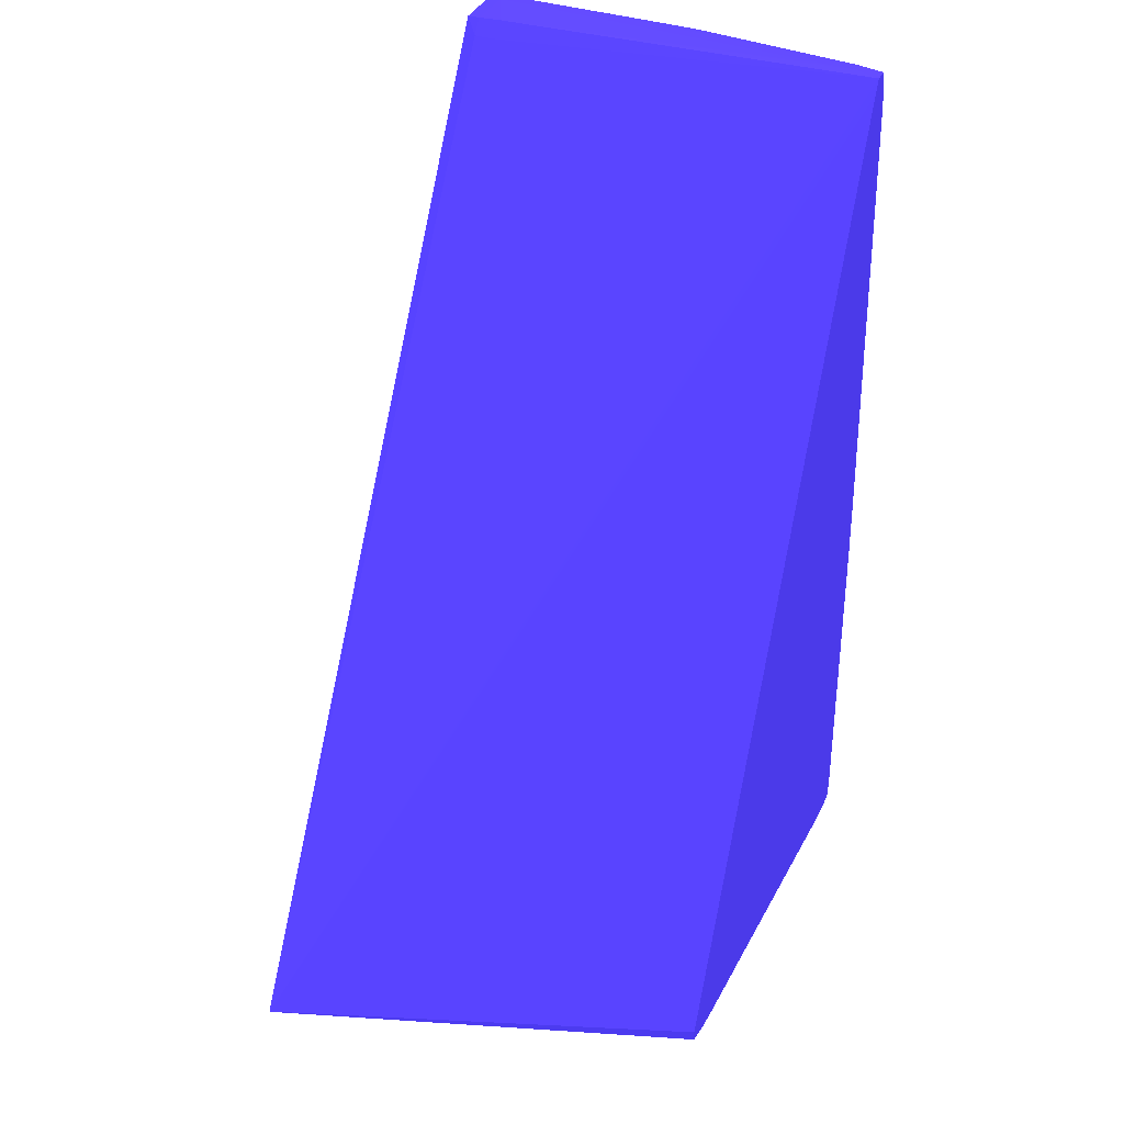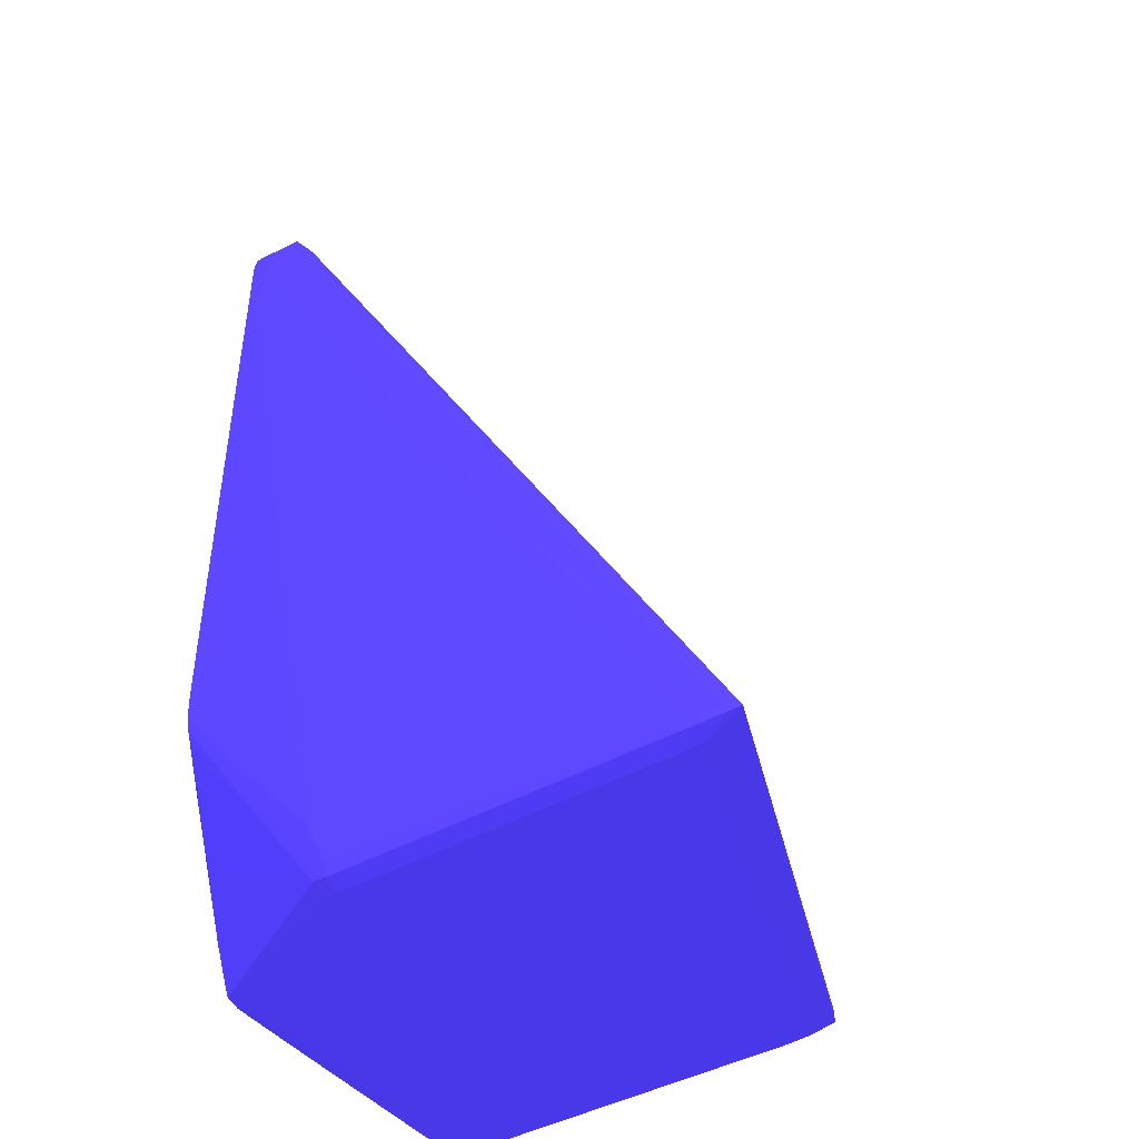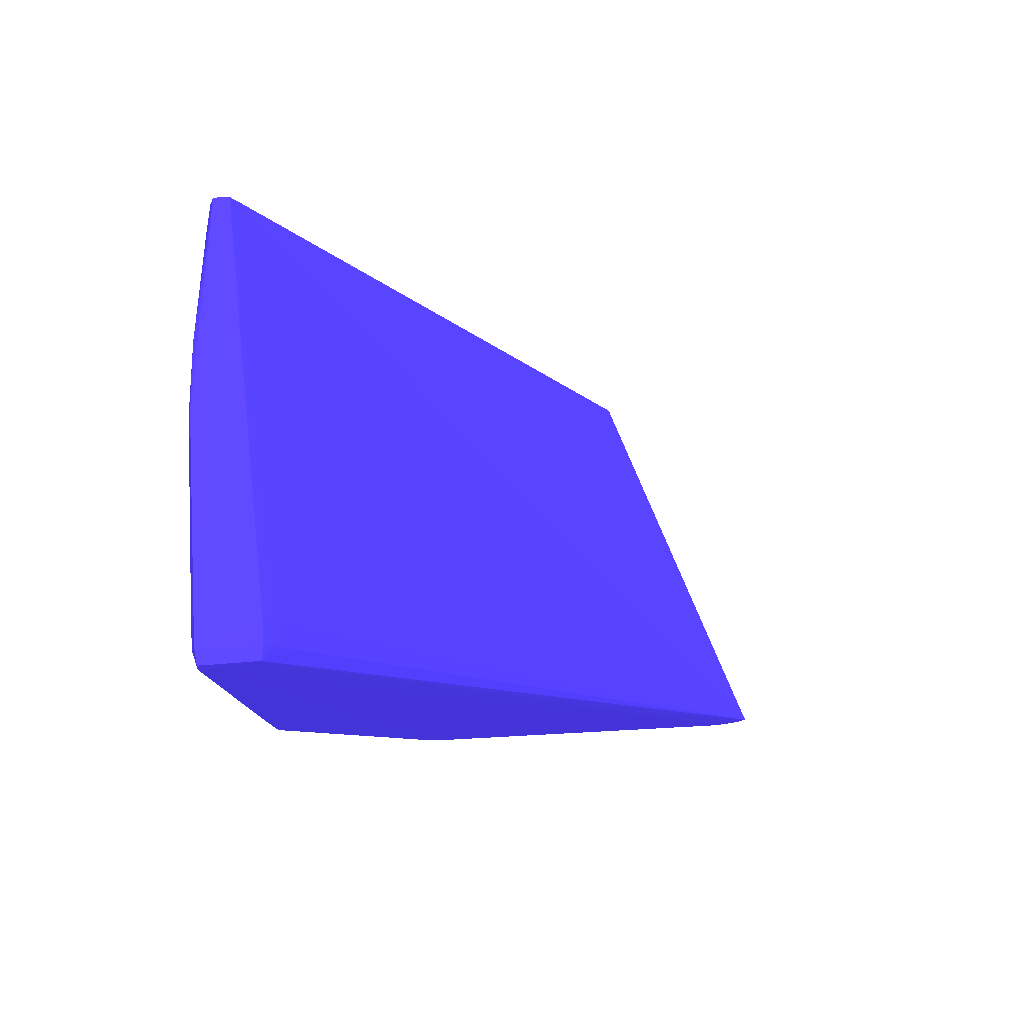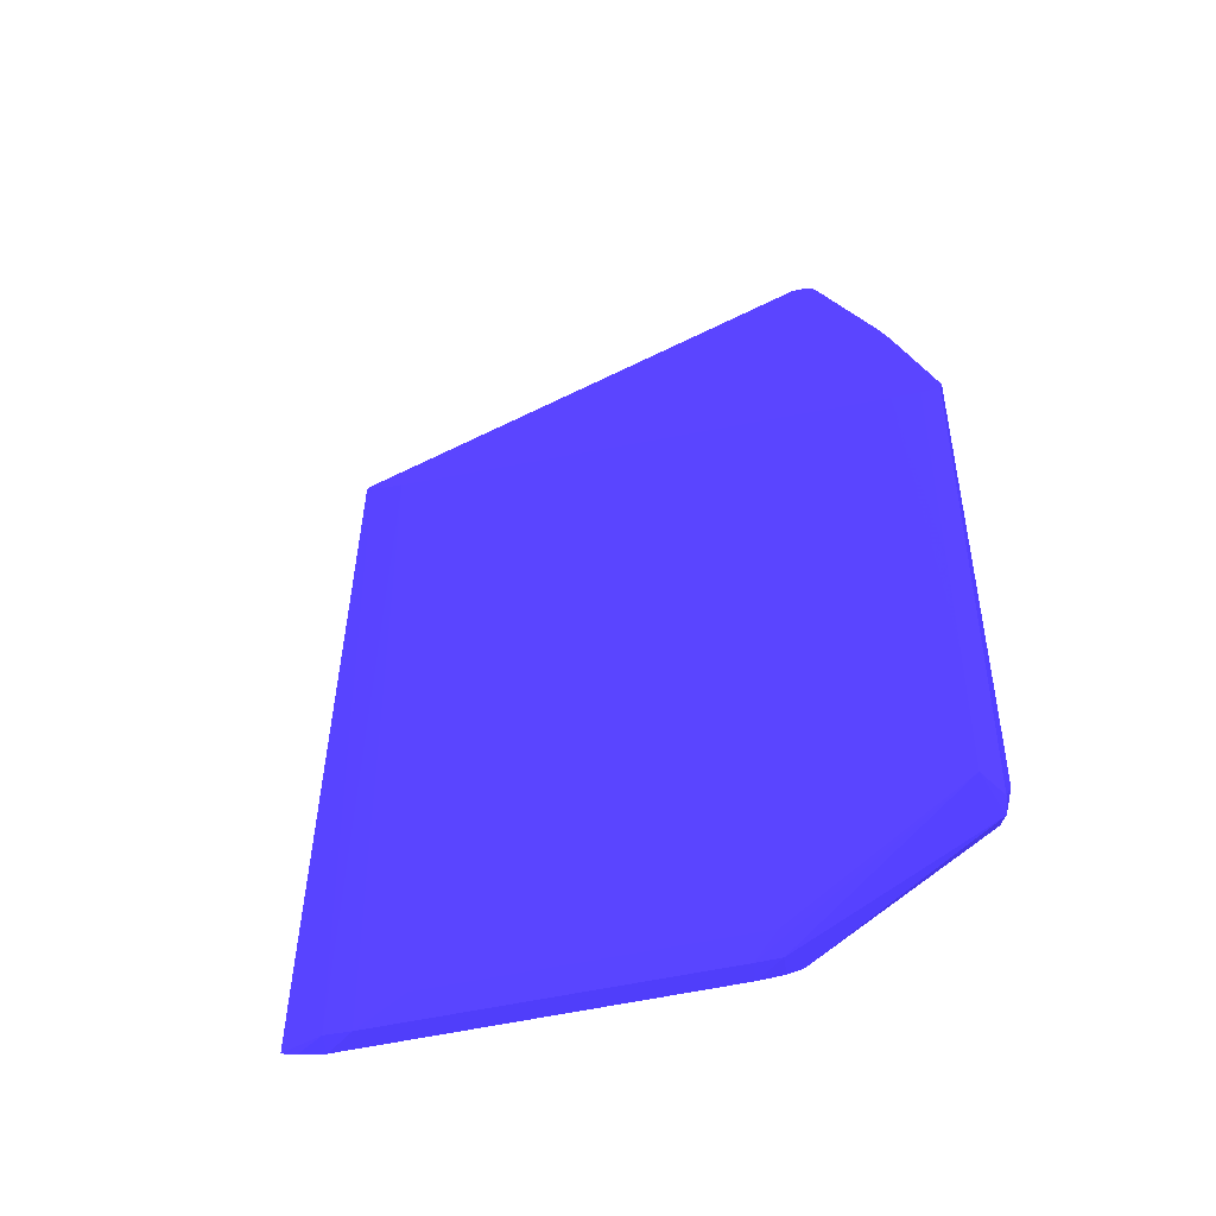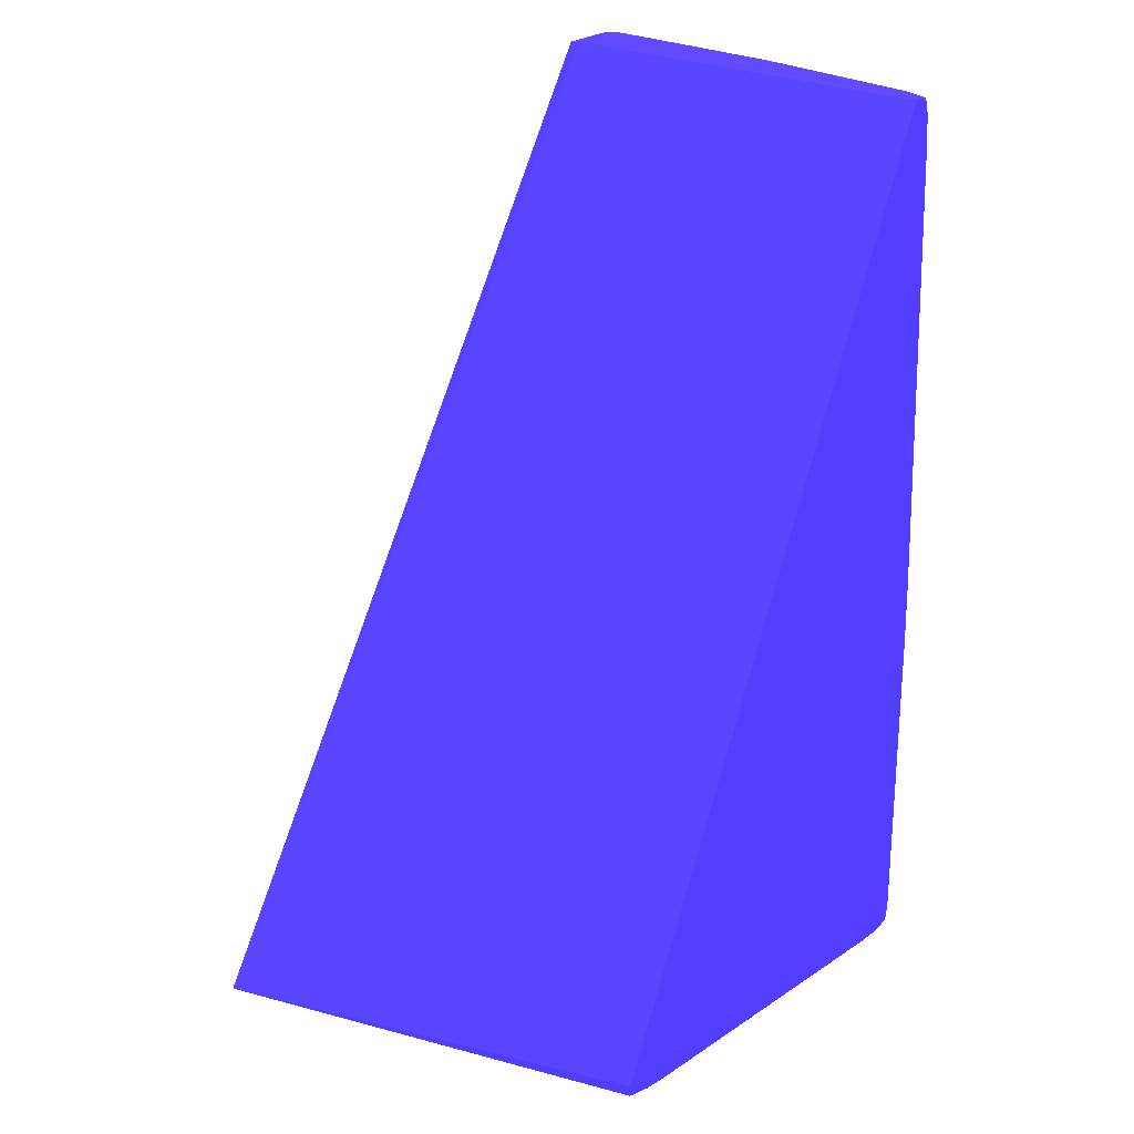
<metadata>
{"format":"obj","ext":"obj","renderer":"f3d","projection":"perspective","resolution":1024,"background":"white","views":[{"elev":35.0,"azim":114.5,"up":"+Y"},{"elev":-43.1,"azim":33.7,"up":"+Y"},{"elev":79.3,"azim":-2.9,"up":"+Y"},{"elev":-77.8,"azim":-169.8,"up":"+Y"},{"elev":24.4,"azim":133.0,"up":"+Y"}]}
</metadata>
<code>
v -0.04111 -0.05052 -0.07251 0.2078 0.1608 0.651
v -0.0411 -0.05725 -0.0752 0.2078 0.1608 0.651
v -0.04108 -0.05456 -0.07386 0.2078 0.1608 0.651
v -0.04104 -0.04783 -0.07116 0.2078 0.1608 0.651
v -0.04106 -0.04648 -0.07116 0.2078 0.1608 0.651
v -0.04091 -0.01283 -0.07116 0.2078 0.1608 0.651
v -0.04091 -0.01283 -0.07251 0.2078 0.1608 0.651
v -0.04082 -0.01149 -0.08058 0.2078 0.1608 0.651
v -0.0408 -0.01149 -0.08193 0.2078 0.1608 0.651
v -0.04081 -0.01283 -0.08193 0.2078 0.1608 0.651
v -0.0408 -0.01283 -0.08328 0.2078 0.1608 0.651
v -0.04109 -0.05994 -0.07655 0.2078 0.1608 0.651
v -0.04108 -0.06129 -0.07655 0.2078 0.1608 0.651
v -0.04102 -0.05187 -0.07251 0.2078 0.1608 0.651
v -0.04105 -0.0586 -0.0752 0.2078 0.1608 0.651
v -0.04075 -0.05052 -0.07132 0.2078 0.1608 0.651
v -0.04068 -0.04783 -0.07023 0.2078 0.1608 0.651
v -0.0407 -0.04648 -0.0702 0.2078 0.1608 0.651
v -0.0407 -0.04514 -0.0702 0.2078 0.1608 0.651
v -0.0407 -0.04244 -0.0702 0.2078 0.1608 0.651
v -0.04069 -0.03706 -0.0702 0.2078 0.1608 0.651
v -0.04068 -0.03168 -0.07021 0.2078 0.1608 0.651
v -0.04067 -0.0236 -0.07022 0.2078 0.1608 0.651
v -0.04066 -0.02226 -0.07022 0.2078 0.1608 0.651
v -0.04065 -0.01822 -0.07022 0.2078 0.1608 0.651
v -0.04064 -0.01283 -0.07023 0.2078 0.1608 0.651
v -0.04063 -0.01149 -0.07023 0.2078 0.1608 0.651
v -0.0409 -0.01149 -0.07116 0.2078 0.1608 0.651
v -0.0409 -0.01149 -0.07251 0.2078 0.1608 0.651
v -0.04089 -0.01149 -0.07386 0.2078 0.1608 0.651
v -0.04088 -0.01149 -0.0752 0.2078 0.1608 0.651
v -0.04059 -0.01058 -0.08193 0.2078 0.1608 0.651
v -0.04057 -0.0106 -0.08328 0.2078 0.1608 0.651
v -0.04078 -0.01149 -0.08328 0.2078 0.1608 0.651
v -0.04077 -0.01553 -0.08462 0.2078 0.1608 0.651
v -0.04078 -0.01687 -0.08462 0.2078 0.1608 0.651
v -0.04104 -0.05994 -0.07924 0.2078 0.1608 0.651
v -0.0409 -0.06129 -0.08597 0.2078 0.1608 0.651
v -0.04098 -0.06129 -0.08193 0.2078 0.1608 0.651
v -0.04101 -0.06129 -0.08058 0.2078 0.1608 0.651
v -0.04105 -0.06129 -0.07789 0.2078 0.1608 0.651
v -0.04074 -0.06129 -0.0754 0.2078 0.1608 0.651
v -0.04056 -0.06217 -0.09415 0.2078 0.1608 0.651
v -0.04057 -0.06218 -0.0927 0.2078 0.1608 0.651
v -0.04065 -0.06225 -0.08462 0.2078 0.1608 0.651
v -0.04068 -0.06226 -0.08193 0.2078 0.1608 0.651
v -0.0407 -0.06227 -0.07924 0.2078 0.1608 0.651
v -0.04072 -0.06228 -0.07655 0.2078 0.1608 0.651
v -0.04061 -0.06217 -0.07564 0.2078 0.1608 0.651
v -0.04066 -0.05187 -0.07156 0.2078 0.1608 0.651
v -0.04069 -0.0586 -0.07421 0.2078 0.1608 0.651
v -0.04057 -0.04891 -0.07033 0.2078 0.1608 0.651
v -0.03298 -0.05725 -0.07001 0.2078 0.1608 0.651
v -0.03163 -0.0586 -0.06995 0.2078 0.1608 0.651
v -0.03163 -0.05725 -0.06992 0.2078 0.1608 0.651
v -0.04068 -0.03303 -0.07021 0.2078 0.1608 0.651
v -0.04068 -0.03034 -0.07021 0.2078 0.1608 0.651
v -0.04003 -0.01149 -0.07023 0.2078 0.1608 0.651
v -0.04055 -0.01064 -0.07032 0.2078 0.1608 0.651
v -0.04063 -0.01055 -0.07116 0.2078 0.1608 0.651
v -0.04064 -0.01054 -0.07251 0.2078 0.1608 0.651
v -0.04063 -0.01054 -0.07386 0.2078 0.1608 0.651
v -0.0406 -0.01057 -0.07924 0.2078 0.1608 0.651
v -0.03939 -0.01051 -0.09135 0.2078 0.1608 0.651
v -0.03933 -0.01052 -0.0927 0.2078 0.1608 0.651
v -0.04051 -0.01066 -0.08462 0.2078 0.1608 0.651
v -0.04043 -0.01075 -0.08597 0.2078 0.1608 0.651
v -0.04039 -0.01081 -0.08668 0.2078 0.1608 0.651
v -0.04067 -0.01149 -0.08462 0.2078 0.1608 0.651
v -0.04071 -0.01283 -0.08462 0.2078 0.1608 0.651
v -0.04074 -0.01418 -0.08462 0.2078 0.1608 0.651
v -0.04073 -0.02764 -0.08866 0.2078 0.1608 0.651
v -0.04065 -0.03706 -0.0927 0.2078 0.1608 0.651
v -0.04065 -0.04255 -0.09415 0.2078 0.1608 0.651
v -0.0407 -0.03572 -0.09135 0.2078 0.1608 0.651
v -0.04073 -0.05994 -0.09404 0.2078 0.1608 0.651
v -0.04098 -0.05994 -0.08193 0.2078 0.1608 0.651
v -0.04073 -0.06129 -0.09404 0.2078 0.1608 0.651
v -0.04084 -0.06129 -0.08866 0.2078 0.1608 0.651
v -0.04055 -0.05963 -0.07439 0.2078 0.1608 0.651
v -0.03971 -0.06249 -0.09415 0.2078 0.1608 0.651
v -0.04072 -0.06135 -0.09415 0.2078 0.1608 0.651
v -0.03971 -0.06251 -0.09135 0.2078 0.1608 0.651
v -0.03971 -0.06253 -0.08866 0.2078 0.1608 0.651
v -0.03971 -0.06254 -0.08731 0.2078 0.1608 0.651
v -0.03971 -0.06257 -0.08328 0.2078 0.1608 0.651
v -0.03971 -0.06257 -0.08193 0.2078 0.1608 0.651
v -0.03971 -0.06258 -0.07924 0.2078 0.1608 0.651
v -0.03971 -0.06259 -0.07789 0.2078 0.1608 0.651
v -0.03029 -0.06252 -0.07116 0.2078 0.1608 0.651
v -0.03109 -0.0621 -0.07036 0.2078 0.1608 0.651
v -0.0357 -0.05456 -0.07017 0.2078 0.1608 0.651
v -0.04051 -0.05278 -0.07174 0.2078 0.1608 0.651
v -0.04036 -0.04981 -0.07051 0.2078 0.1608 0.651
v -0.03125 -0.06129 -0.07025 0.2078 0.1608 0.651
v -0.03029 -0.06129 -0.07006 0.2078 0.1608 0.651
v -0.0101 -0.06225 -0.07021 0.2078 0.1608 0.651
v -0.0101 -0.06161 -0.07021 0.2078 0.1608 0.651
v -0.0372 -0.01149 -0.07036 0.2078 0.1608 0.651
v -0.03742 -0.01073 -0.0704 0.2078 0.1608 0.651
v -0.04015 -0.01064 -0.07032 0.2078 0.1608 0.651
v -0.04002 -0.01055 -0.07116 0.2078 0.1608 0.651
v -0.04 -0.01054 -0.07251 0.2078 0.1608 0.651
v -0.03872 -0.01051 -0.09135 0.2078 0.1608 0.651
v -0.03867 -0.01052 -0.0927 0.2078 0.1608 0.651
v -0.03914 -0.01063 -0.09415 0.2078 0.1608 0.651
v -0.03921 -0.01063 -0.09404 0.2078 0.1608 0.651
v -0.03967 -0.01149 -0.0927 0.2078 0.1608 0.651
v -0.03957 -0.01283 -0.09404 0.2078 0.1608 0.651
v -0.0404 -0.01149 -0.08681 0.2078 0.1608 0.651
v -0.04051 -0.01149 -0.08597 0.2078 0.1608 0.651
v -0.04056 -0.01283 -0.08597 0.2078 0.1608 0.651
v -0.04067 -0.01553 -0.08597 0.2078 0.1608 0.651
v -0.0407 -0.01687 -0.08597 0.2078 0.1608 0.651
v -0.04057 -0.03841 -0.09404 0.2078 0.1608 0.651
v -0.0406 -0.03985 -0.09415 0.2078 0.1608 0.651
v -0.04061 -0.03975 -0.09404 0.2078 0.1608 0.651
v -0.04068 -0.02495 -0.08866 0.2078 0.1608 0.651
v -0.04066 -0.04244 -0.09404 0.2078 0.1608 0.651
v -0.04063 -0.0411 -0.09404 0.2078 0.1608 0.651
v -0.04066 -0.04389 -0.09415 0.2078 0.1608 0.651
v -0.04068 -0.03975 -0.0927 0.2078 0.1608 0.651
v -0.04073 -0.05994 -0.09415 0.2078 0.1608 0.651
v -0.04067 -0.04379 -0.09404 0.2078 0.1608 0.651
v -0.04073 -0.06129 -0.09415 0.2078 0.1608 0.651
v -0.04043 -0.05666 -0.07315 0.2078 0.1608 0.651
v -0.03847 -0.06258 -0.09415 0.2078 0.1608 0.651
v -0.03836 -0.06259 -0.09415 0.2078 0.1608 0.651
v -0.03029 -0.06259 -0.07251 0.2078 0.1608 0.651
v -0.02894 -0.06256 -0.07116 0.2078 0.1608 0.651
v -0.02894 -0.06225 -0.07021 0.2078 0.1608 0.651
v -0.03029 -0.0622 -0.07025 0.2078 0.1608 0.651
v -0.01145 -0.06256 -0.07116 0.2078 0.1608 0.651
v -0.0101 -0.06244 -0.07116 0.2078 0.1608 0.651
v -0.008753 -0.06211 -0.07034 0.2078 0.1608 0.651
v -0.008753 -0.06178 -0.07034 0.2078 0.1608 0.651
v -0.03669 -0.01149 -0.07116 0.2078 0.1608 0.651
v -0.03728 -0.01065 -0.07116 0.2078 0.1608 0.651
v -0.008071 -0.06195 -0.07048 0.2078 0.1608 0.651
v -0.03728 -0.01059 -0.07251 0.2078 0.1608 0.651
v -0.03835 -0.01065 -0.09415 0.2078 0.1608 0.651
v -0.03919 -0.01064 -0.09415 0.2078 0.1608 0.651
v -0.03946 -0.01149 -0.09404 0.2078 0.1608 0.651
v -0.03955 -0.01283 -0.09415 0.2078 0.1608 0.651
v -0.03955 -0.01294 -0.09415 0.2078 0.1608 0.651
v -0.03963 -0.01418 -0.09404 0.2078 0.1608 0.651
v -0.04043 -0.01283 -0.08704 0.2078 0.1608 0.651
v -0.04058 -0.03034 -0.09135 0.2078 0.1608 0.651
v -0.04051 -0.03718 -0.09415 0.2078 0.1608 0.651
v -0.04056 -0.03841 -0.09415 0.2078 0.1608 0.651
v -0.04056 -0.0385 -0.09415 0.2078 0.1608 0.651
v -0.01952 -0.06259 -0.09415 0.2078 0.1608 0.651
v -0.01414 -0.06259 -0.07251 0.2078 0.1608 0.651
v -0.01818 -0.06252 -0.09415 0.2078 0.1608 0.651
v -0.01688 -0.06228 -0.09415 0.2078 0.1608 0.651
v -0.01669 -0.06224 -0.09415 0.2078 0.1608 0.651
v -0.008071 -0.06198 -0.0705 0.2078 0.1608 0.651
v -0.008071 -0.06198 -0.07048 0.2078 0.1608 0.651
v -0.008071 -0.06195 -0.0705 0.2078 0.1608 0.651
v -0.0367 -0.01149 -0.07251 0.2078 0.1608 0.651
v -0.03799 -0.01144 -0.09415 0.2078 0.1608 0.651
v -0.03943 -0.01149 -0.09415 0.2078 0.1608 0.651
v -0.03944 -0.01158 -0.09415 0.2078 0.1608 0.651
v -0.03961 -0.01418 -0.09415 0.2078 0.1608 0.651
v -0.04053 -0.02899 -0.09135 0.2078 0.1608 0.651
v -0.01669 -0.06163 -0.09415 0.2078 0.1608 0.651
f 1 2 13
f 1 13 3
f 1 3 14
f 1 14 4
f 1 4 5
f 1 5 6
f 1 6 7
f 1 7 8
f 1 8 9
f 1 9 10
f 1 10 11
f 1 11 2
f 2 11 12
f 2 12 13
f 3 13 15
f 3 15 14
f 4 14 16
f 4 16 17
f 4 17 18
f 4 18 5
f 5 18 19
f 5 19 20
f 5 20 21
f 5 21 22
f 5 22 23
f 5 23 24
f 5 24 25
f 5 25 26
f 5 26 6
f 6 26 27
f 6 27 28
f 6 28 29
f 6 29 7
f 7 29 30
f 7 30 31
f 7 31 8
f 8 31 32
f 8 32 9
f 9 32 33
f 9 33 34
f 9 34 11
f 9 11 10
f 11 34 35
f 11 35 36
f 11 36 12
f 12 37 79
f 12 79 38
f 12 38 39
f 12 39 40
f 12 40 41
f 12 41 13
f 12 36 37
f 13 42 15
f 13 41 43
f 13 43 44
f 13 44 45
f 13 45 46
f 13 46 47
f 13 47 48
f 13 48 49
f 13 49 42
f 14 50 16
f 14 15 51
f 14 51 50
f 15 42 51
f 16 50 17
f 17 50 52
f 17 52 53
f 17 53 54
f 17 54 55
f 17 55 18
f 18 55 19
f 19 55 20
f 20 55 21
f 21 56 57
f 21 57 22
f 21 55 56
f 22 57 24
f 22 24 23
f 24 57 55
f 24 55 25
f 25 55 26
f 26 55 27
f 27 58 101
f 27 101 59
f 27 59 28
f 27 55 58
f 28 59 60
f 28 60 29
f 29 60 61
f 29 61 62
f 29 62 63
f 29 63 32
f 29 32 30
f 30 32 31
f 32 63 64
f 32 64 65
f 32 65 33
f 33 65 66
f 33 66 34
f 34 66 67
f 34 67 68
f 34 68 69
f 34 69 70
f 34 70 71
f 34 71 35
f 35 72 36
f 35 71 118
f 35 118 73
f 35 73 74
f 35 74 72
f 36 72 75
f 36 75 76
f 36 76 77
f 36 77 37
f 37 77 78
f 37 78 79
f 38 79 43
f 38 43 39
f 39 43 40
f 40 43 41
f 42 80 51
f 42 49 80
f 43 81 44
f 43 79 78
f 43 78 82
f 43 82 125
f 43 125 123
f 43 123 121
f 43 121 74
f 43 74 116
f 43 116 151
f 43 151 150
f 43 150 149
f 43 149 164
f 43 164 145
f 43 145 144
f 43 144 163
f 43 163 162
f 43 162 142
f 43 142 106
f 43 106 141
f 43 141 161
f 43 161 166
f 43 166 156
f 43 156 155
f 43 155 154
f 43 154 152
f 43 152 128
f 43 128 127
f 43 127 81
f 44 81 45
f 45 81 83
f 45 83 46
f 46 83 84
f 46 84 85
f 46 85 47
f 47 85 86
f 47 86 48
f 48 86 87
f 48 87 88
f 48 88 89
f 48 89 49
f 49 89 90
f 49 90 91
f 49 91 80
f 50 51 80
f 50 80 52
f 52 92 53
f 52 80 93
f 52 93 94
f 52 94 91
f 52 91 95
f 52 95 92
f 53 92 95
f 53 95 96
f 53 96 54
f 54 96 97
f 54 97 55
f 55 97 98
f 55 98 58
f 55 57 56
f 58 99 100
f 58 100 101
f 58 98 99
f 59 101 102
f 59 102 60
f 60 102 103
f 60 103 61
f 61 103 104
f 61 104 64
f 61 64 62
f 62 64 63
f 64 104 105
f 64 105 65
f 65 105 106
f 65 106 107
f 65 107 68
f 65 68 67
f 65 67 66
f 68 107 108
f 68 108 109
f 68 109 110
f 68 110 111
f 68 111 69
f 69 111 112
f 69 112 113
f 69 113 70
f 70 114 71
f 70 113 115
f 70 115 116
f 70 116 117
f 70 117 114
f 71 114 118
f 72 74 119
f 72 119 75
f 73 117 120
f 73 120 74
f 73 118 117
f 74 120 117
f 74 117 116
f 74 121 124
f 74 124 119
f 75 119 122
f 75 122 76
f 76 123 125
f 76 125 78
f 76 78 77
f 76 122 124
f 76 124 123
f 78 125 82
f 80 91 126
f 80 126 93
f 81 127 83
f 83 127 84
f 84 127 85
f 85 127 86
f 86 127 128
f 86 128 87
f 87 128 88
f 88 128 89
f 89 128 152
f 89 152 153
f 89 153 129
f 89 129 130
f 89 130 90
f 90 131 132
f 90 132 91
f 90 130 131
f 91 132 96
f 91 96 95
f 91 94 126
f 93 126 94
f 96 132 131
f 96 131 97
f 97 131 130
f 97 130 133
f 97 133 134
f 97 134 135
f 97 135 136
f 97 136 98
f 98 136 99
f 99 136 100
f 100 137 138
f 100 138 102
f 100 102 101
f 100 136 139
f 100 139 137
f 102 138 140
f 102 140 103
f 103 140 104
f 104 140 105
f 105 140 141
f 105 141 106
f 106 142 107
f 107 142 143
f 107 143 108
f 108 143 109
f 109 144 145
f 109 145 146
f 109 146 110
f 109 143 144
f 110 146 111
f 111 146 147
f 111 147 112
f 112 147 113
f 113 147 148
f 113 148 115
f 114 117 118
f 115 148 149
f 115 149 150
f 115 150 151
f 115 151 116
f 119 124 122
f 121 123 124
f 129 153 133
f 129 133 130
f 133 153 152
f 133 152 154
f 133 154 134
f 134 154 155
f 134 155 156
f 134 156 157
f 134 157 158
f 134 158 135
f 135 158 139
f 135 139 136
f 137 159 160
f 137 160 140
f 137 140 138
f 137 139 159
f 139 158 157
f 139 157 159
f 140 160 141
f 141 160 159
f 141 159 161
f 142 162 143
f 143 162 163
f 143 163 144
f 145 164 146
f 146 164 149
f 146 149 147
f 147 149 165
f 147 165 148
f 148 165 149
f 156 166 159
f 156 159 157
f 159 166 161

</code>
